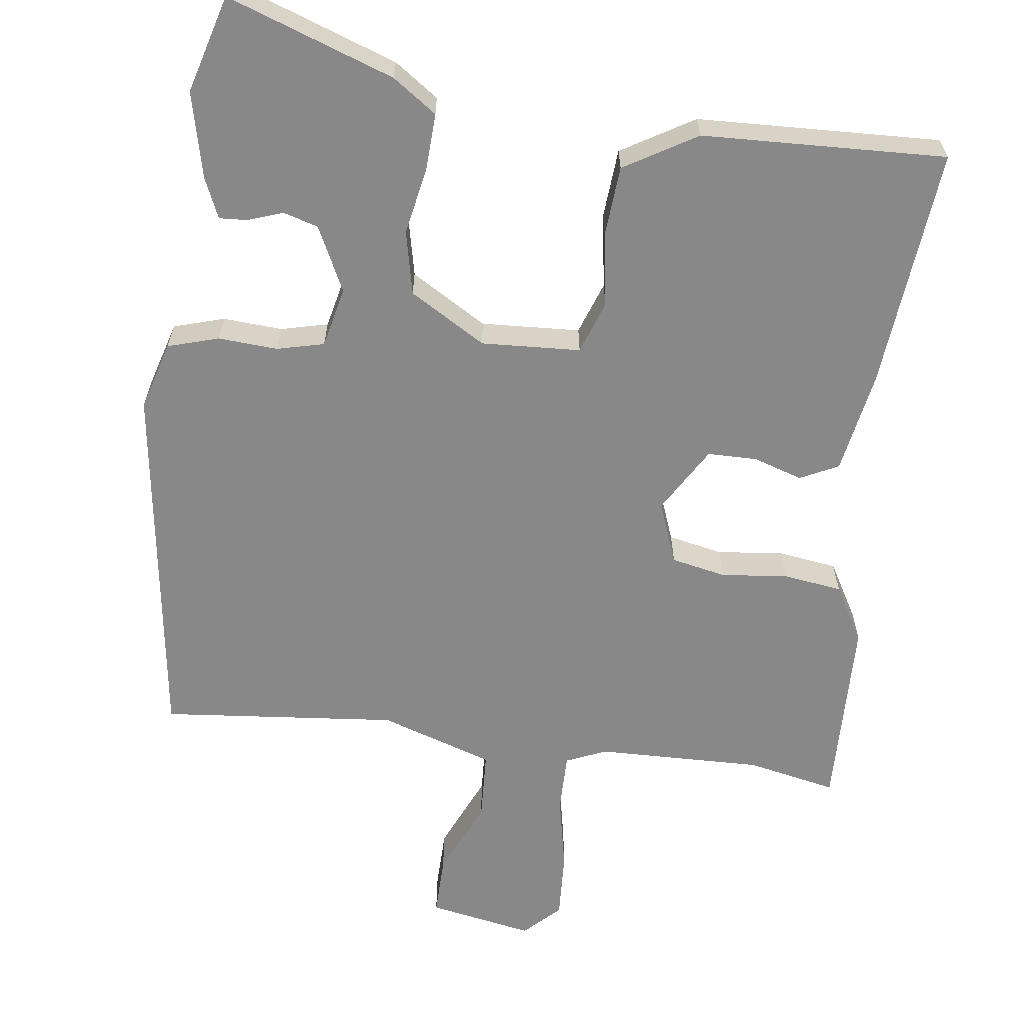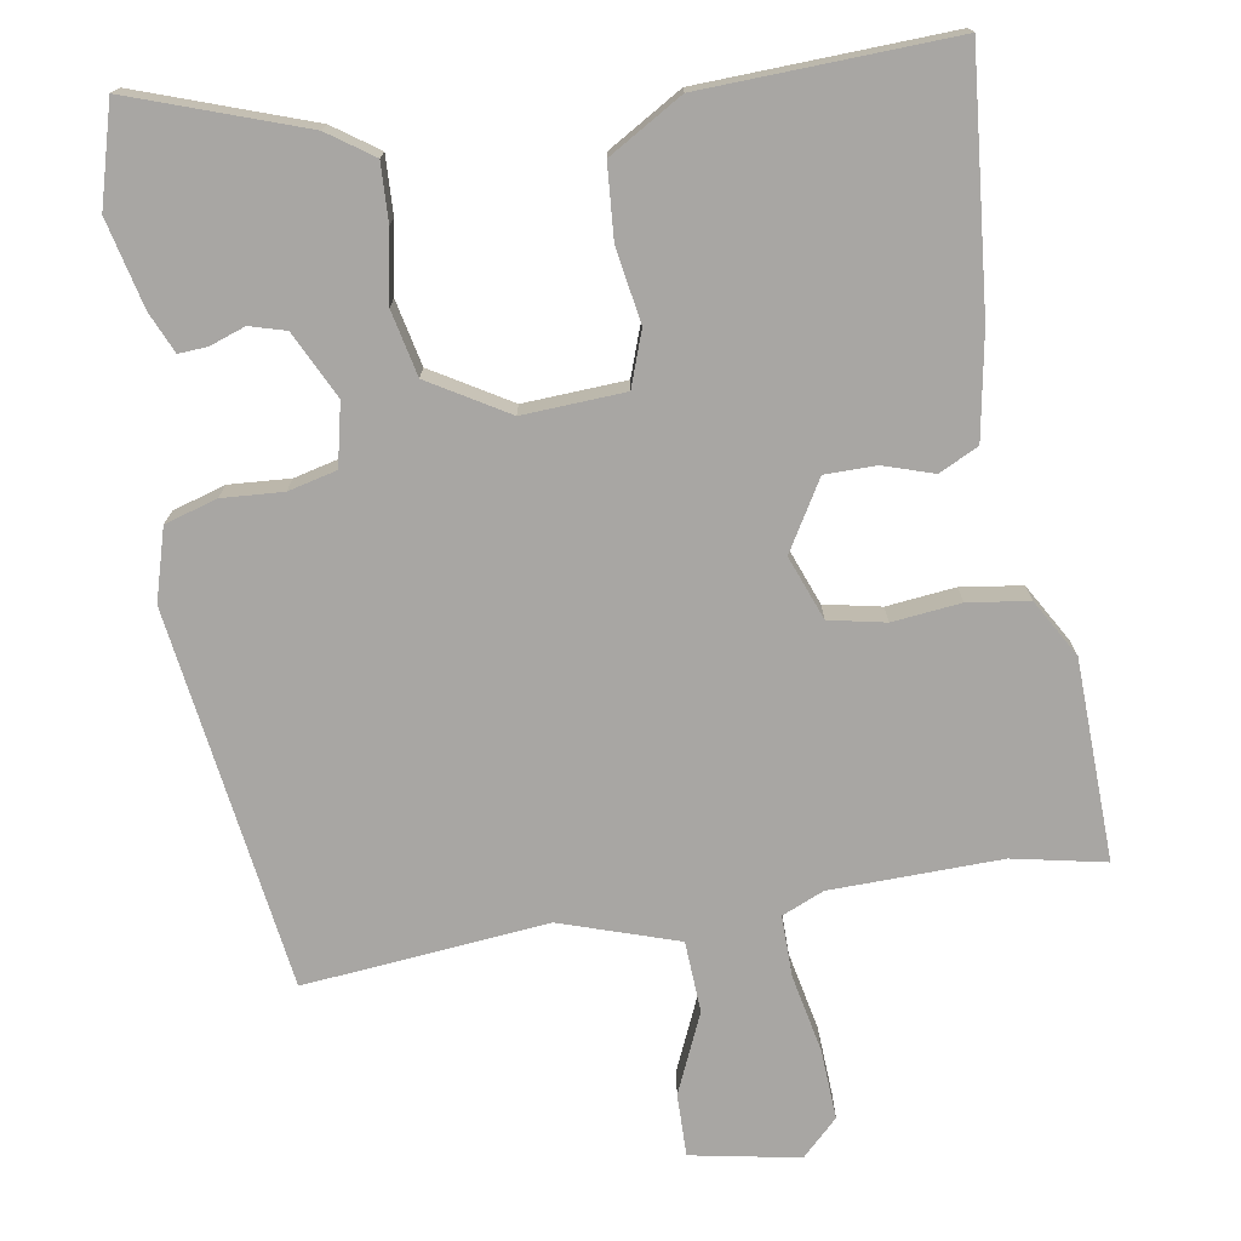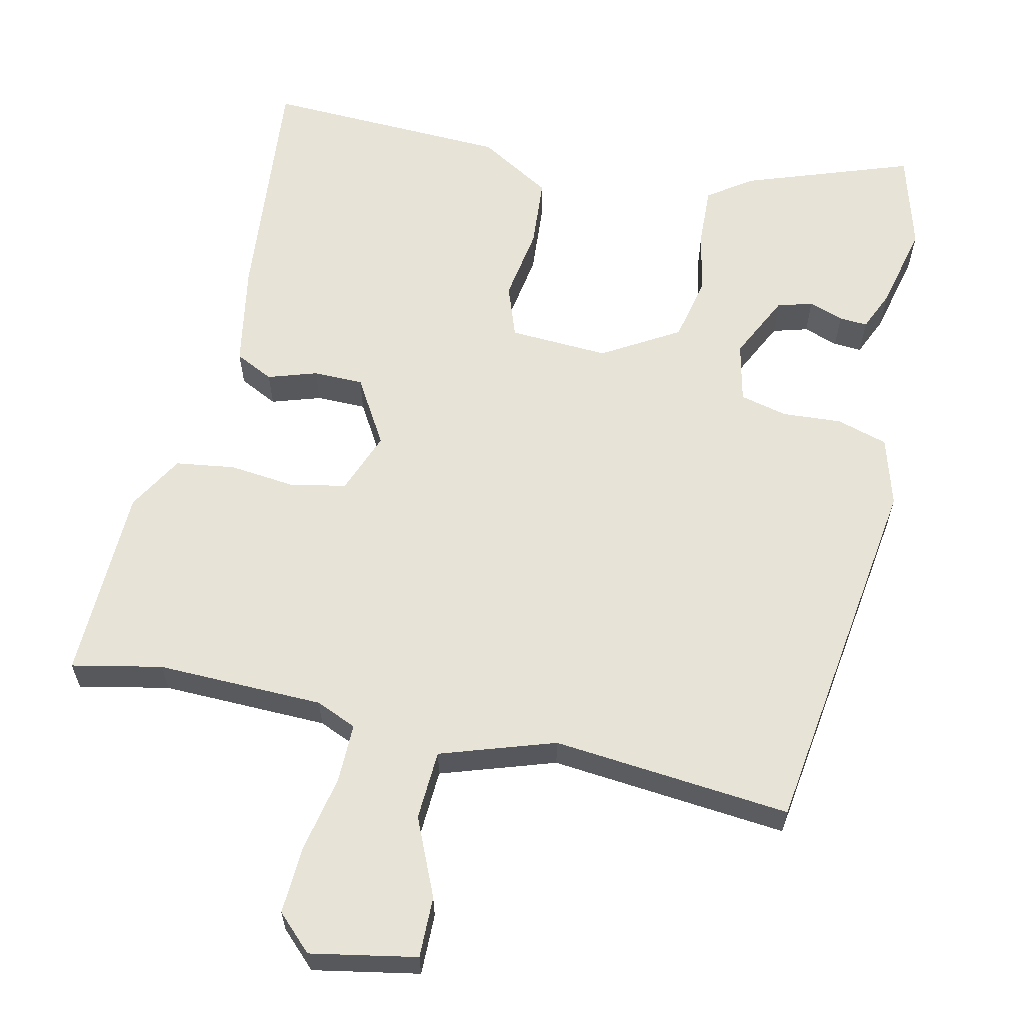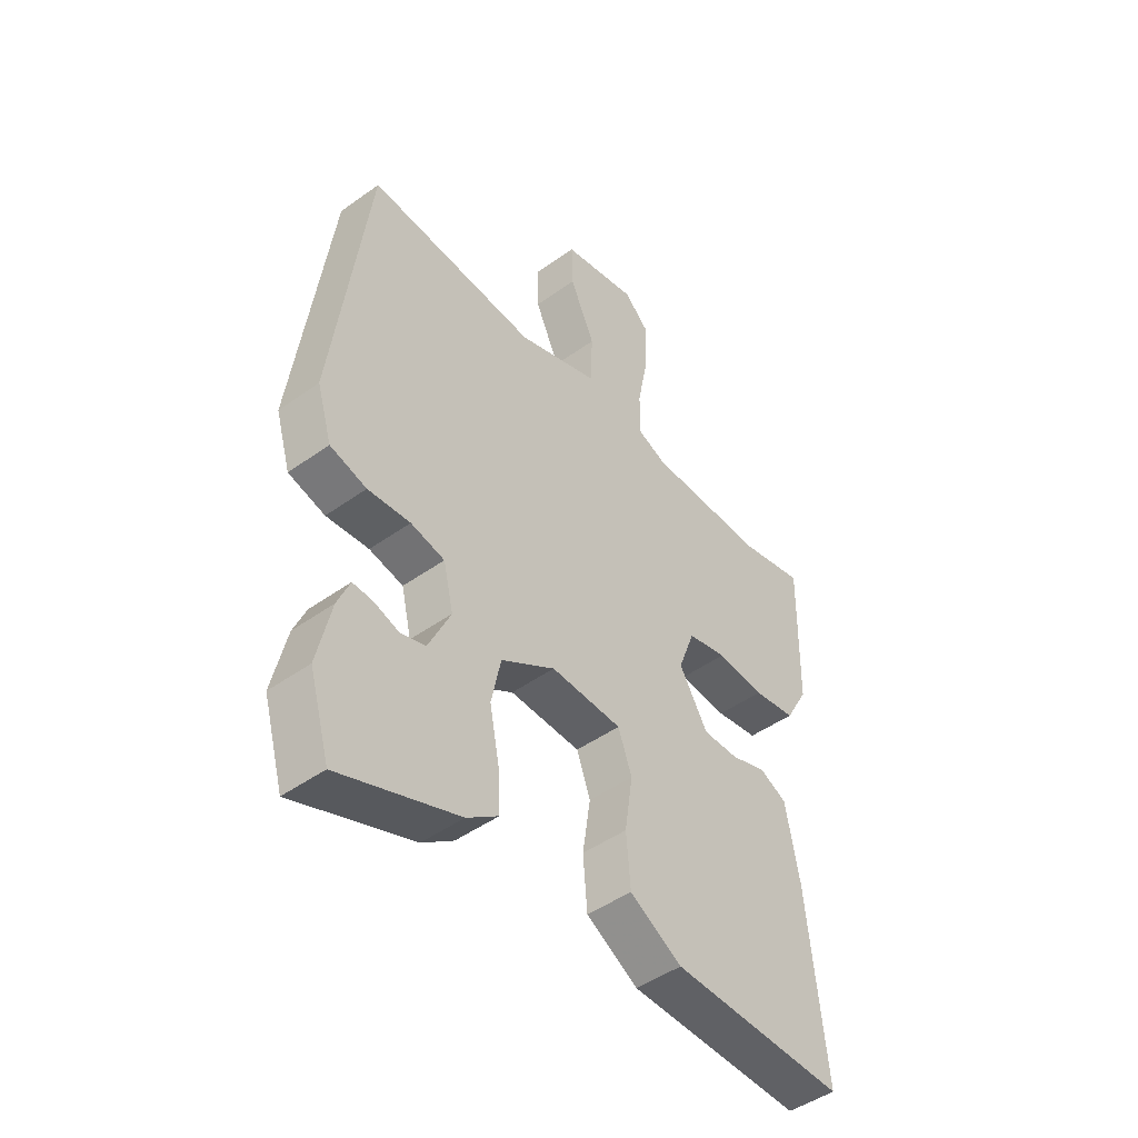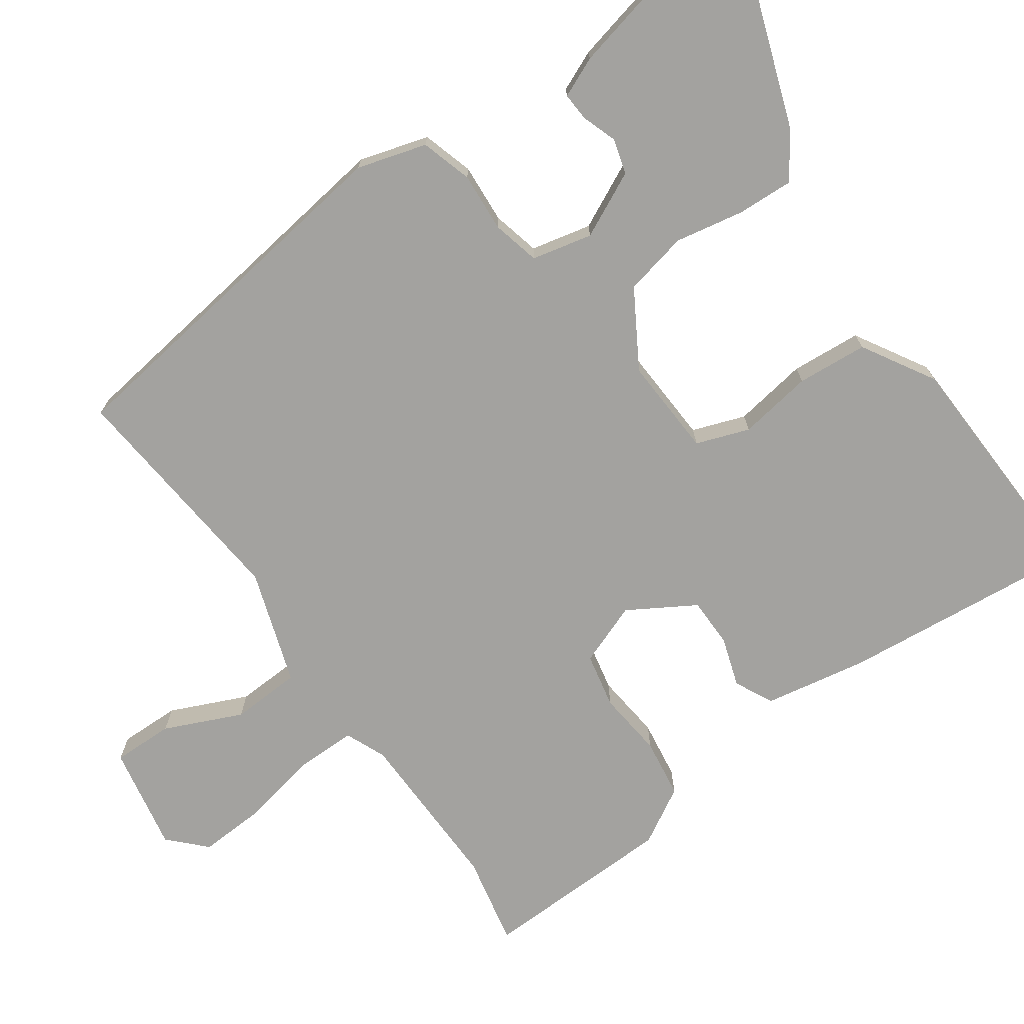
<metadata>
{"format":"obj","ext":"obj","renderer":"f3d","projection":"perspective","resolution":1024,"background":"white","views":[{"elev":-62.8,"azim":173.1,"up":"+Y"},{"elev":-74.3,"azim":-170.1,"up":"+Y"},{"elev":61.5,"azim":13.1,"up":"+Y"},{"elev":-46.6,"azim":129.3,"up":"+Z"},{"elev":-72.5,"azim":125.6,"up":"+Y"}]}
</metadata>
<code>
v 0.51 0.07 -0.465
v 0.472 0.07 -0.596
v 0.248 0.07 -0.515
v 0.189 0.07 -0.473
v 0.193 0.07 -0.397
v 0.211 0.07 -0.305
v 0.193 0.07 -0.219
v 0.091 0.07 -0.157
v -0.043 0.07 -0.163
v -0.069 0.07 -0.234
v -0.054 0.07 -0.334
v -0.062 0.07 -0.429
v -0.16 0.07 -0.486
v -0.489 0.07 -0.496
v -0.455 0.07 -0.169
v -0.429 0.07 -0.031
v -0.377 0.07 -0.006
v -0.311 0.07 -0.028
v -0.244 0.07 -0.028
v -0.19 0.07 0.061
v -0.221 0.07 0.145
v -0.295 0.07 0.161
v -0.385 0.07 0.152
v -0.465 0.07 0.164
v -0.508 0.07 0.24
v -0.513 0.07 0.503
v -0.392 0.07 0.477
v -0.168 0.07 0.48
v -0.113 0.07 0.503
v -0.113 0.07 0.583
v -0.133 0.07 0.686
v -0.137 0.07 0.778
v -0.089 0.07 0.824
v 0.053 0.07 0.796
v 0.051 0.07 0.714
v 0.004 0.07 0.61
v 0.008 0.07 0.516
v 0.161 0.07 0.464
v 0.481 0.07 0.492
v 0.547 0.07 -0.008
v 0.519 0.07 -0.101
v 0.45 0.07 -0.121
v 0.37 0.07 -0.115
v 0.306 0.07 -0.13
v 0.287 0.07 -0.211
v 0.329 0.07 -0.299
v 0.376 0.07 -0.313
v 0.423 0.07 -0.297
v 0.461 0.07 -0.295
v 0.484 0.07 -0.349
v 0.51 0 -0.465
v 0.472 0 -0.596
v 0.248 0 -0.515
v 0.189 0 -0.473
v 0.193 0 -0.397
v 0.211 0 -0.305
v 0.193 0 -0.219
v 0.091 0 -0.157
v -0.043 0 -0.163
v -0.069 0 -0.234
v -0.054 0 -0.334
v -0.062 0 -0.429
v -0.16 0 -0.486
v -0.489 0 -0.496
v -0.455 0 -0.169
v -0.429 0 -0.031
v -0.377 0 -0.006
v -0.311 0 -0.028
v -0.244 0 -0.028
v -0.19 0 0.061
v -0.221 0 0.145
v -0.295 0 0.161
v -0.385 0 0.152
v -0.465 0 0.164
v -0.508 0 0.24
v -0.513 0 0.503
v -0.392 0 0.477
v -0.168 0 0.48
v -0.113 0 0.503
v -0.113 0 0.583
v -0.133 0 0.686
v -0.137 0 0.778
v -0.089 0 0.824
v 0.053 0 0.796
v 0.051 0 0.714
v 0.004 0 0.61
v 0.008 0 0.516
v 0.161 0 0.464
v 0.481 0 0.492
v 0.547 0 -0.008
v 0.519 0 -0.101
v 0.45 0 -0.121
v 0.37 0 -0.115
v 0.306 0 -0.13
v 0.287 0 -0.211
v 0.329 0 -0.299
v 0.376 0 -0.313
v 0.423 0 -0.297
v 0.461 0 -0.295
v 0.484 0 -0.349
f 3 4 5
f 2 3 5
f 1 2 5
f 50 1 5
f 49 50 5
f 48 49 5
f 47 48 5
f 46 47 5 6
f 45 46 6 7
f 44 45 7 8
f 43 44 8 9
f 41 42 43
f 40 41 43
f 39 40 43
f 38 39 43
f 37 38 43 9
f 36 37 9 10
f 34 35 36
f 33 34 36
f 32 33 36
f 31 32 36
f 30 31 36
f 29 30 36 10
f 28 29 10
f 25 26 27
f 24 25 27
f 23 24 27
f 22 23 27
f 21 22 27 28
f 20 21 28 10
f 16 17 18
f 15 16 18
f 14 15 18
f 13 14 18
f 12 13 18
f 11 12 18
f 10 11 18
f 10 18 19
f 10 19 20
f 55 54 53
f 55 53 52
f 55 52 51
f 55 51 100
f 55 100 99
f 55 99 98
f 55 98 97
f 56 55 97 96
f 57 56 96 95
f 58 57 95 94
f 59 58 94 93
f 93 92 91
f 93 91 90
f 93 90 89
f 93 89 88
f 59 93 88 87
f 60 59 87 86
f 86 85 84
f 86 84 83
f 86 83 82
f 86 82 81
f 86 81 80
f 60 86 80 79
f 60 79 78
f 77 76 75
f 77 75 74
f 77 74 73
f 77 73 72
f 78 77 72 71
f 60 78 71 70
f 68 67 66
f 68 66 65
f 68 65 64
f 68 64 63
f 68 63 62
f 68 62 61
f 68 61 60
f 69 68 60
f 70 69 60
f 1 51 52 2
f 2 52 53 3
f 3 53 54 4
f 4 54 55 5
f 5 55 56 6
f 6 56 57 7
f 7 57 58 8
f 8 58 59 9
f 9 59 60 10
f 10 60 61 11
f 11 61 62 12
f 12 62 63 13
f 13 63 64 14
f 14 64 65 15
f 15 65 66 16
f 16 66 67 17
f 17 67 68 18
f 18 68 69 19
f 19 69 70 20
f 20 70 71 21
f 21 71 72 22
f 22 72 73 23
f 23 73 74 24
f 24 74 75 25
f 25 75 76 26
f 26 76 77 27
f 27 77 78 28
f 28 78 79 29
f 29 79 80 30
f 30 80 81 31
f 31 81 82 32
f 32 82 83 33
f 33 83 84 34
f 34 84 85 35
f 35 85 86 36
f 36 86 87 37
f 37 87 88 38
f 38 88 89 39
f 39 89 90 40
f 40 90 91 41
f 41 91 92 42
f 42 92 93 43
f 43 93 94 44
f 44 94 95 45
f 45 95 96 46
f 46 96 97 47
f 47 97 98 48
f 48 98 99 49
f 49 99 100 50
f 50 100 51 1

</code>
